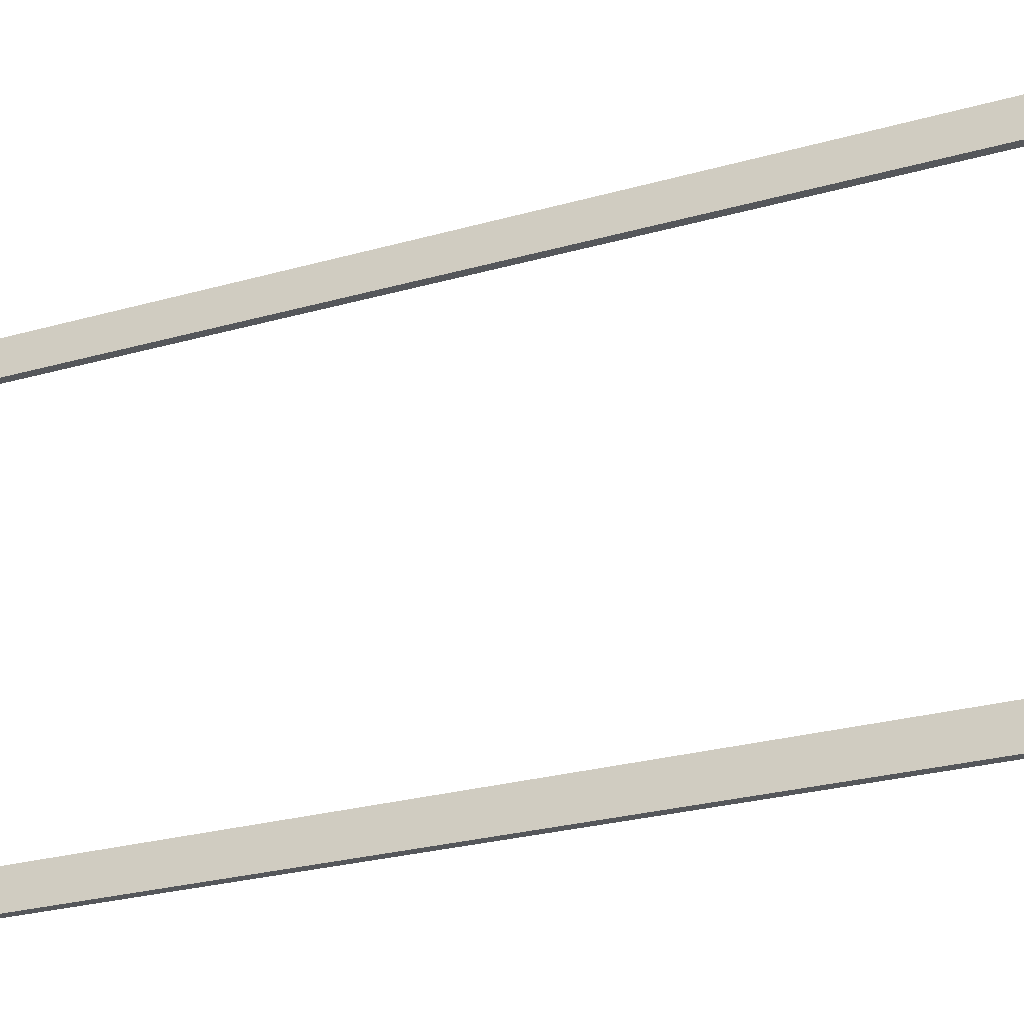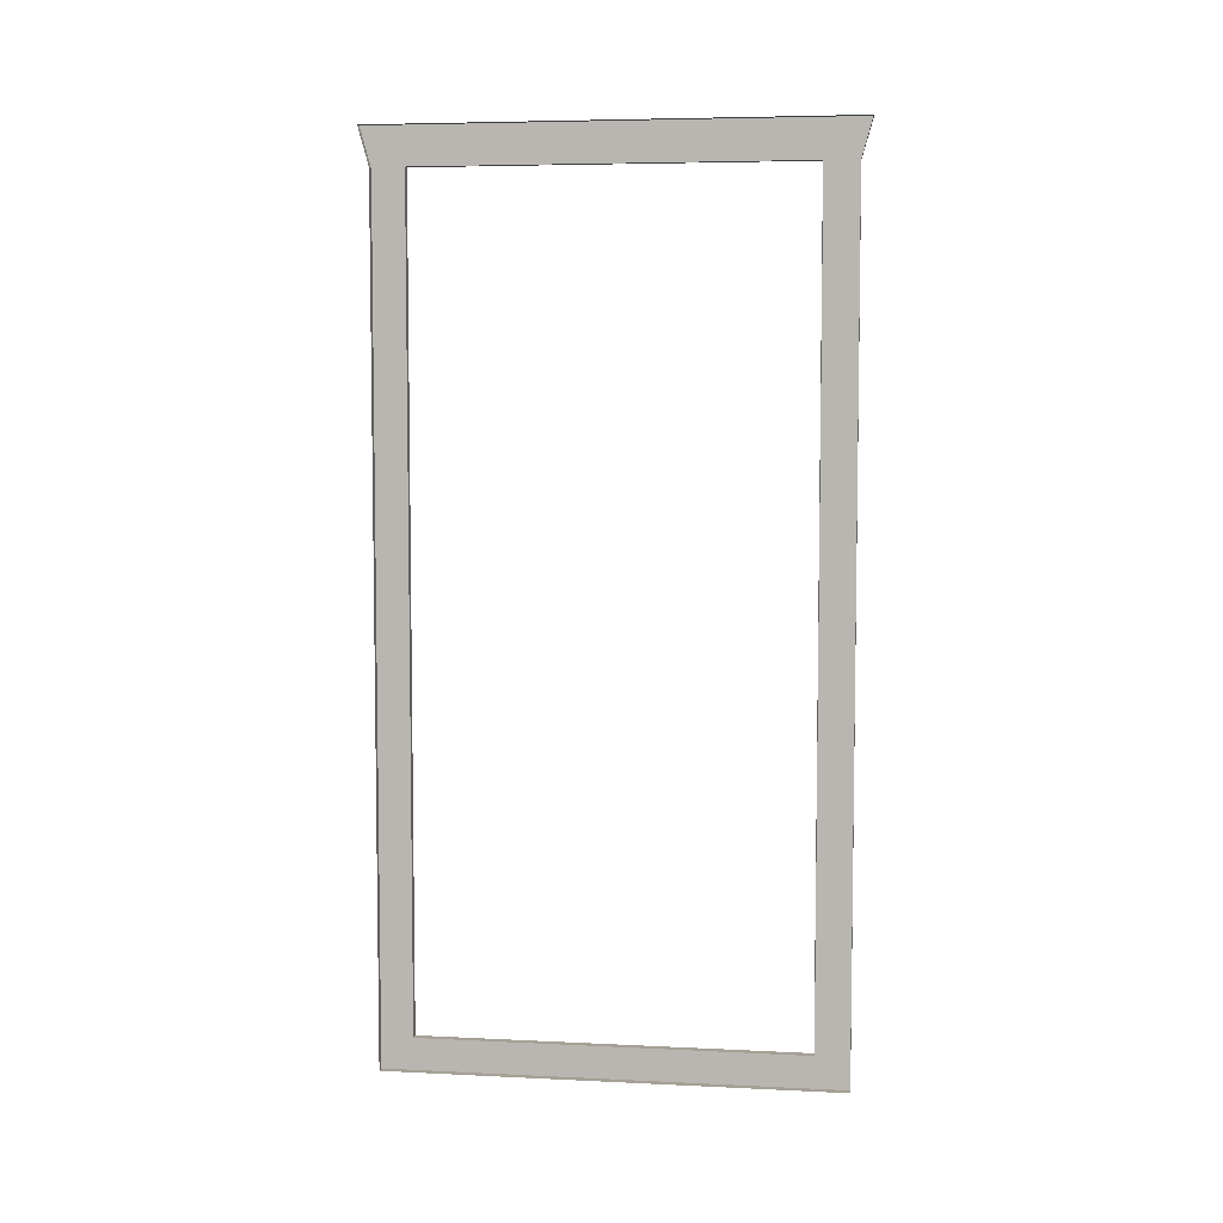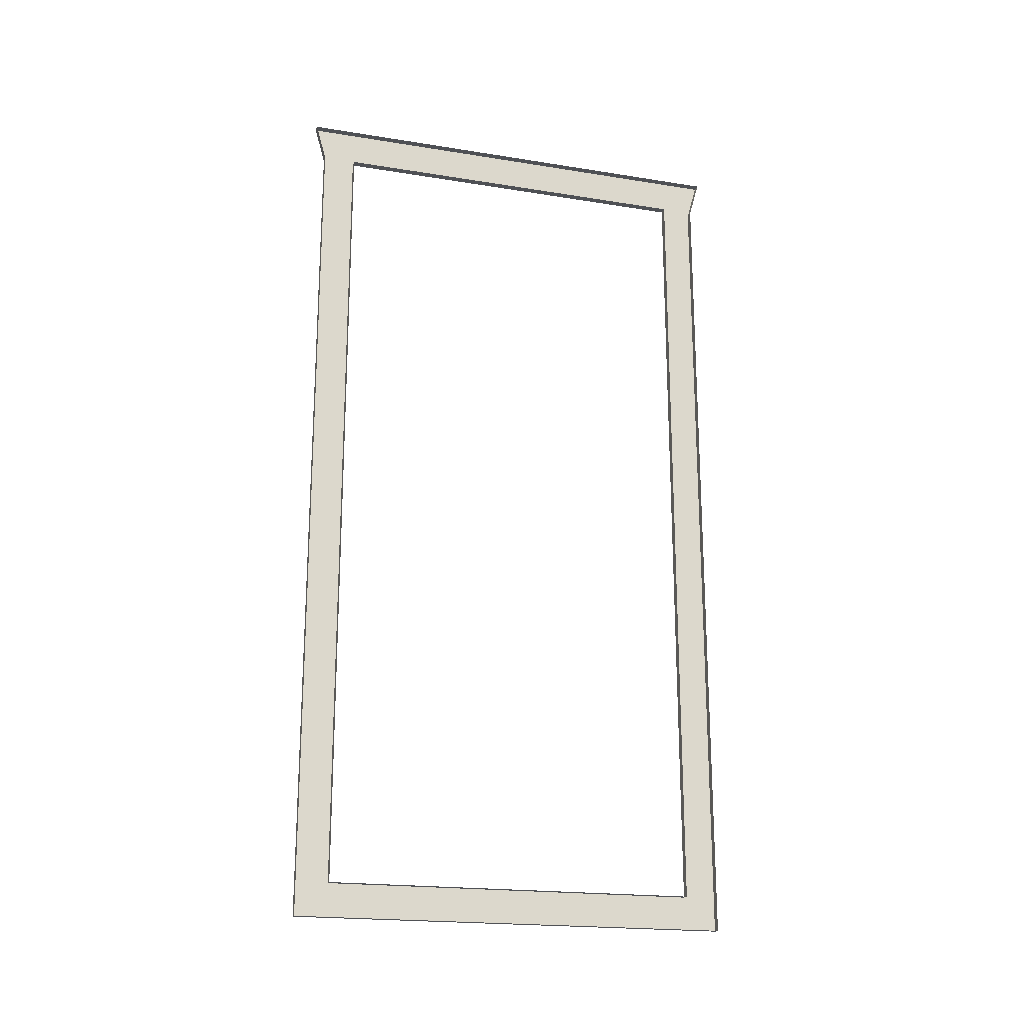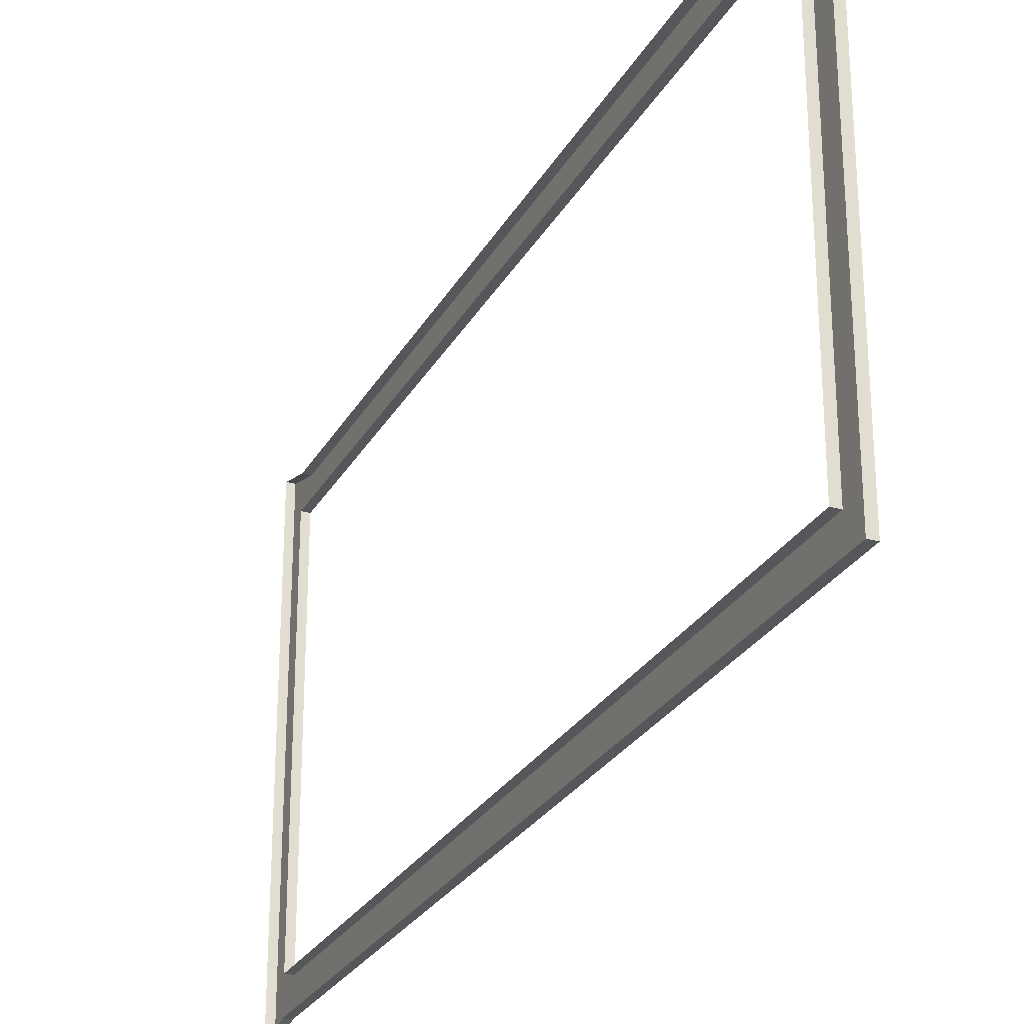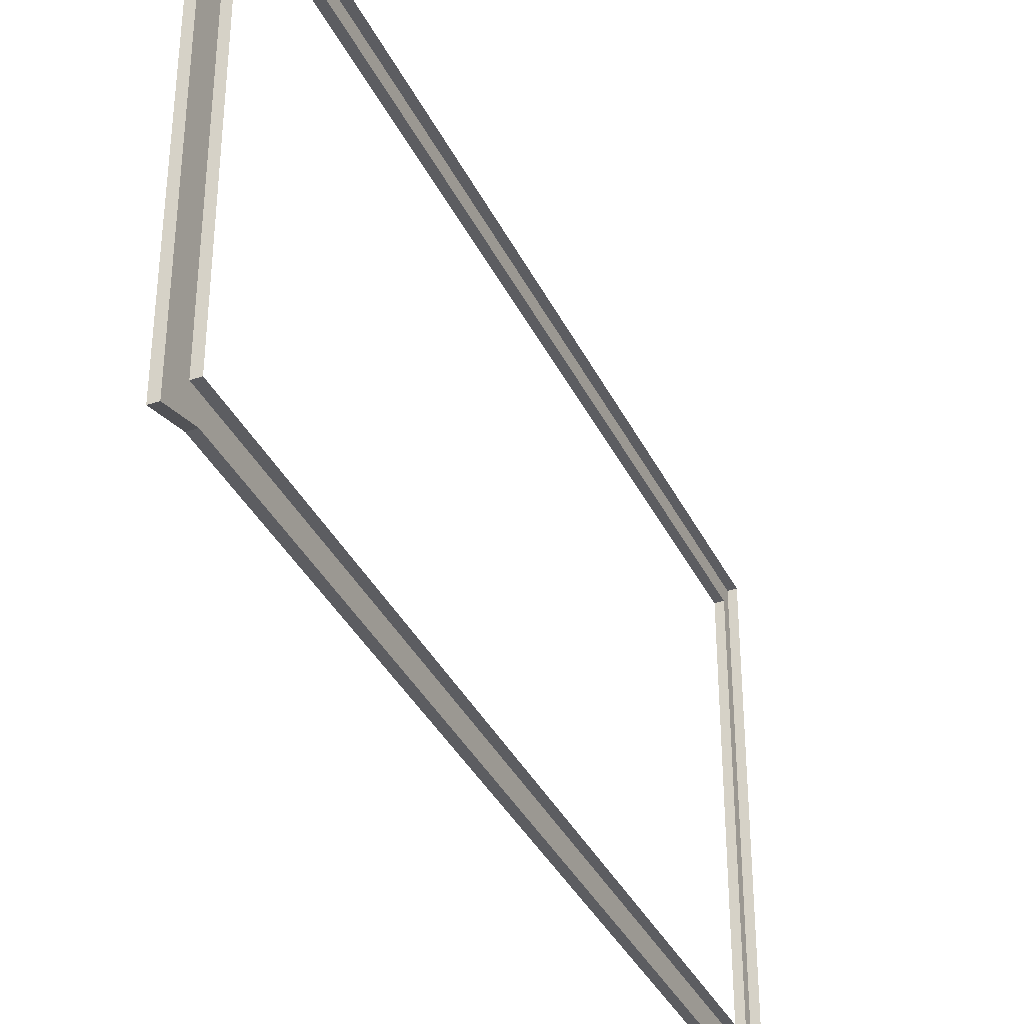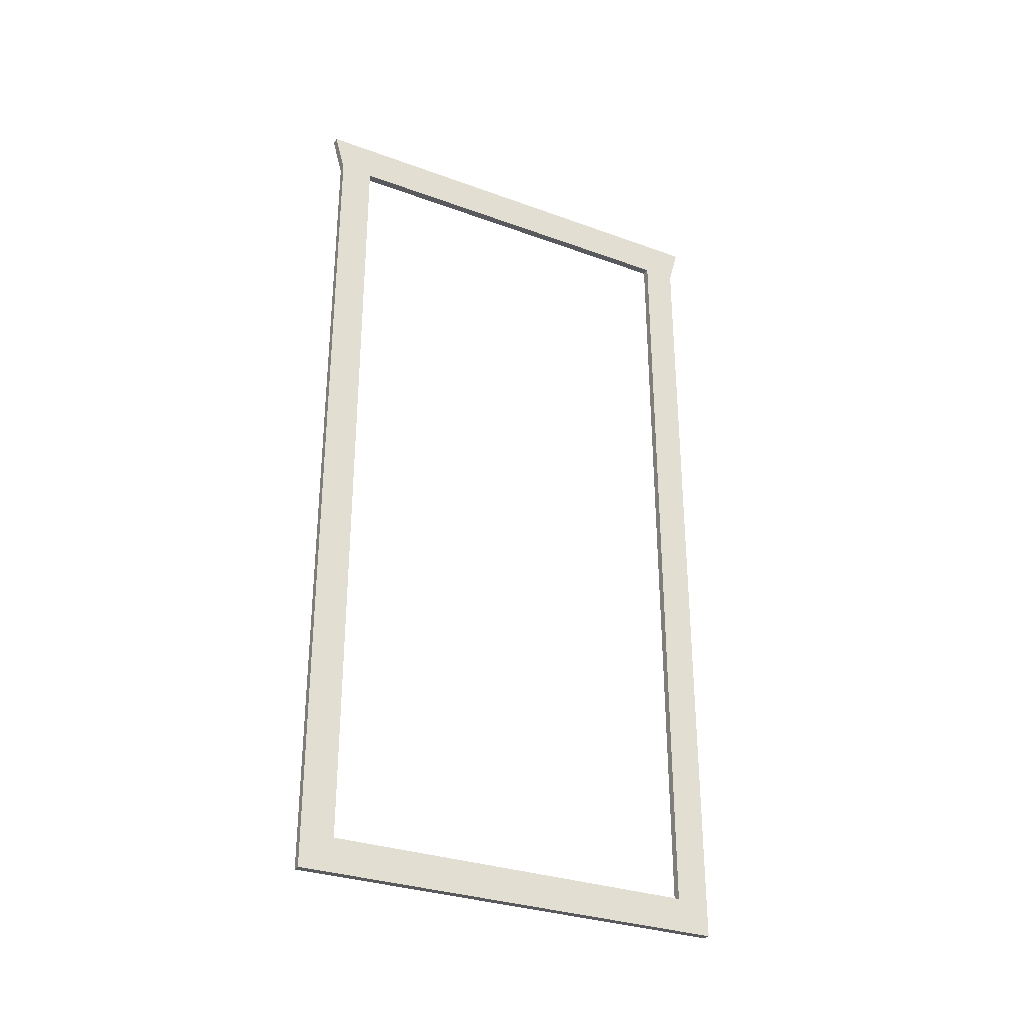
<metadata>
{"format":"obj","ext":"obj","renderer":"f3d","projection":"perspective","resolution":1024,"background":"white","views":[{"elev":-26.7,"azim":113.9,"up":"+Z"},{"elev":5.8,"azim":-81.6,"up":"+Y"},{"elev":-19.8,"azim":-106.6,"up":"+Y"},{"elev":-27.1,"azim":-23.7,"up":"+Z"},{"elev":-36.5,"azim":-156.5,"up":"+Z"},{"elev":-31.0,"azim":62.5,"up":"+Y"}]}
</metadata>
<code>
v  2 8.545 47.82
v  2 8.545 56.31
v  2 -0.0003 56.31
v  2 -0.0003 47.82
v  2 8.545 -56.31
v  2 213.9 -56.31
v  2 213.9 -47.82
v  2 8.545 -47.82
v  2 223.6 59.02
v  2 213.9 56.31
v  2 213.9 47.82
v  2 223.6 47.82
v  2 -0.0003 -47.82
v  2 223.6 -59.02
v  2 223.6 -47.82
v  2 -0.0003 -56.31
v  -0 223.6 59.02
v  -0 213.9 56.31
v  -0 8.545 56.31
v  -0 -0.0003 56.31
v  -0 -0.0003 47.82
v  0 -0.0003 -47.82
v  0 -0.0003 -56.31
v  0 8.545 -56.31
v  0 213.9 -56.31
v  0 223.6 -59.02
v  0 223.6 -47.82
v  0 223.6 47.82
v  -0 8.545 47.82
v  -0 213.9 47.82
v  0 213.9 -47.82
v  0 8.545 -47.82
g Frame001
f 1 2 3 4
f 5 6 7 8
f 9 10 11 12
f 1 4 13 8
f 6 14 15 7
f 15 12 11 7
f 1 11 10 2
f 8 13 16 5
f 17 18 10 9
f 18 19 2 10
f 19 20 3 2
f 20 21 4 3
f 21 22 13 4
f 22 23 16 13
f 23 24 5 16
f 24 25 6 5
f 25 26 14 6
f 26 27 15 14
f 27 28 12 15
f 28 17 9 12
f 29 30 11 1
f 30 31 7 11
f 31 32 8 7
f 32 29 1 8

</code>
